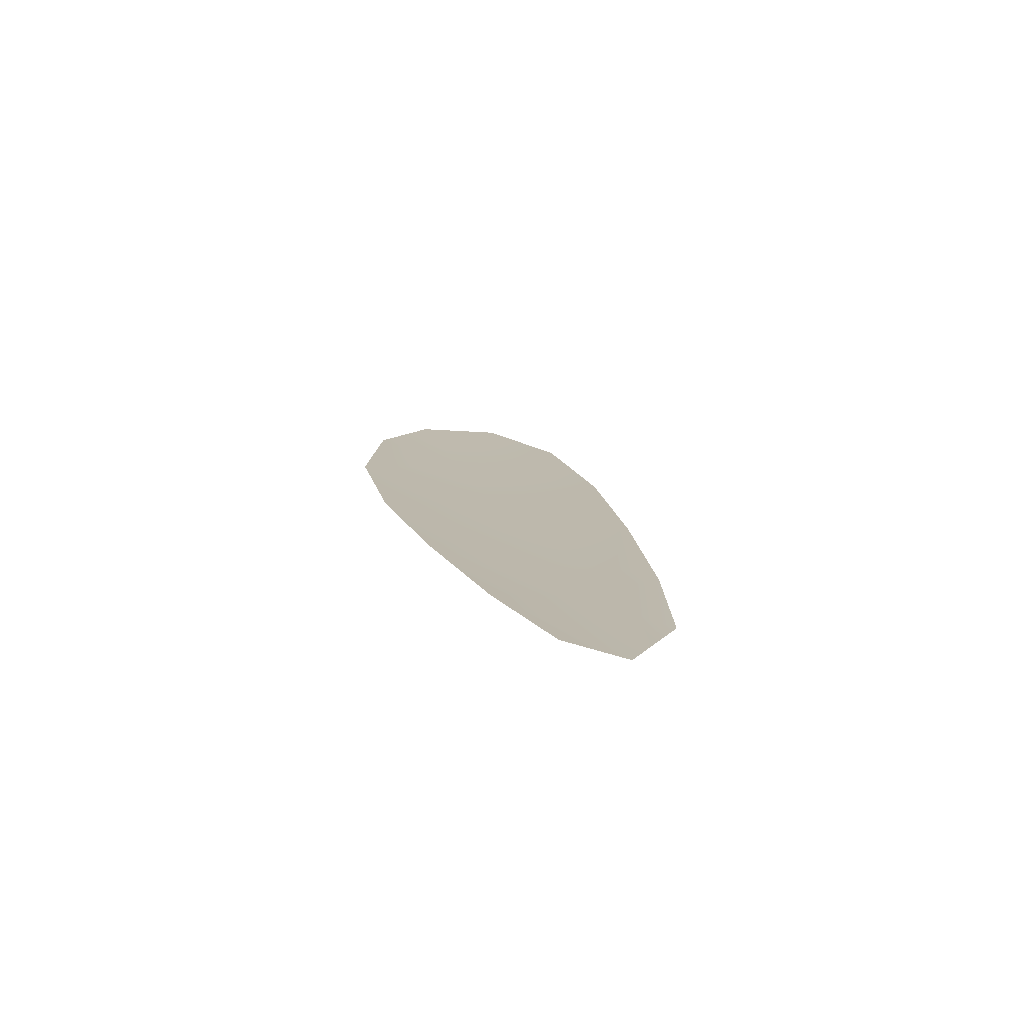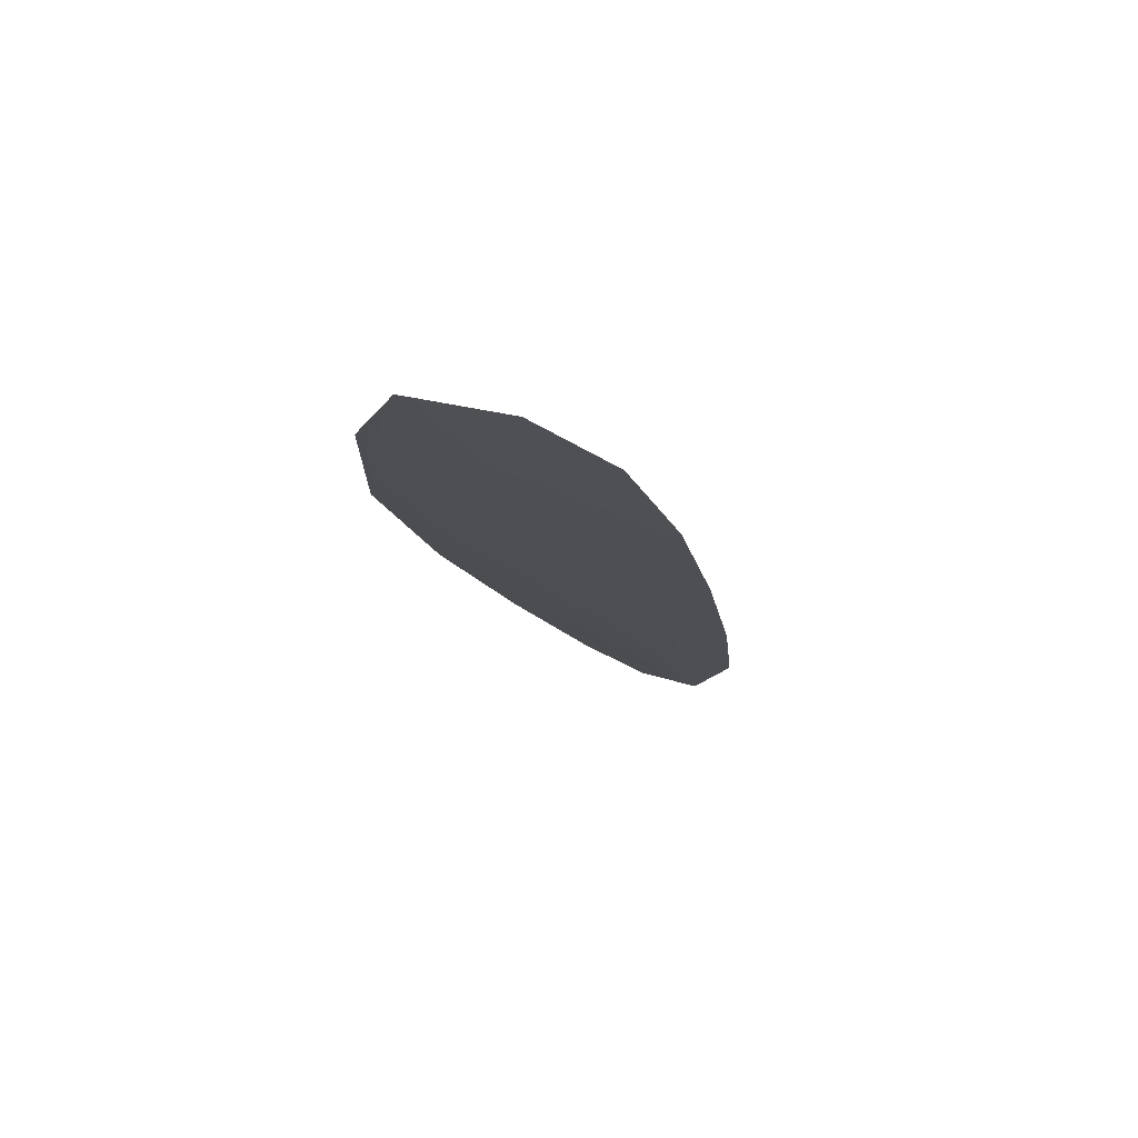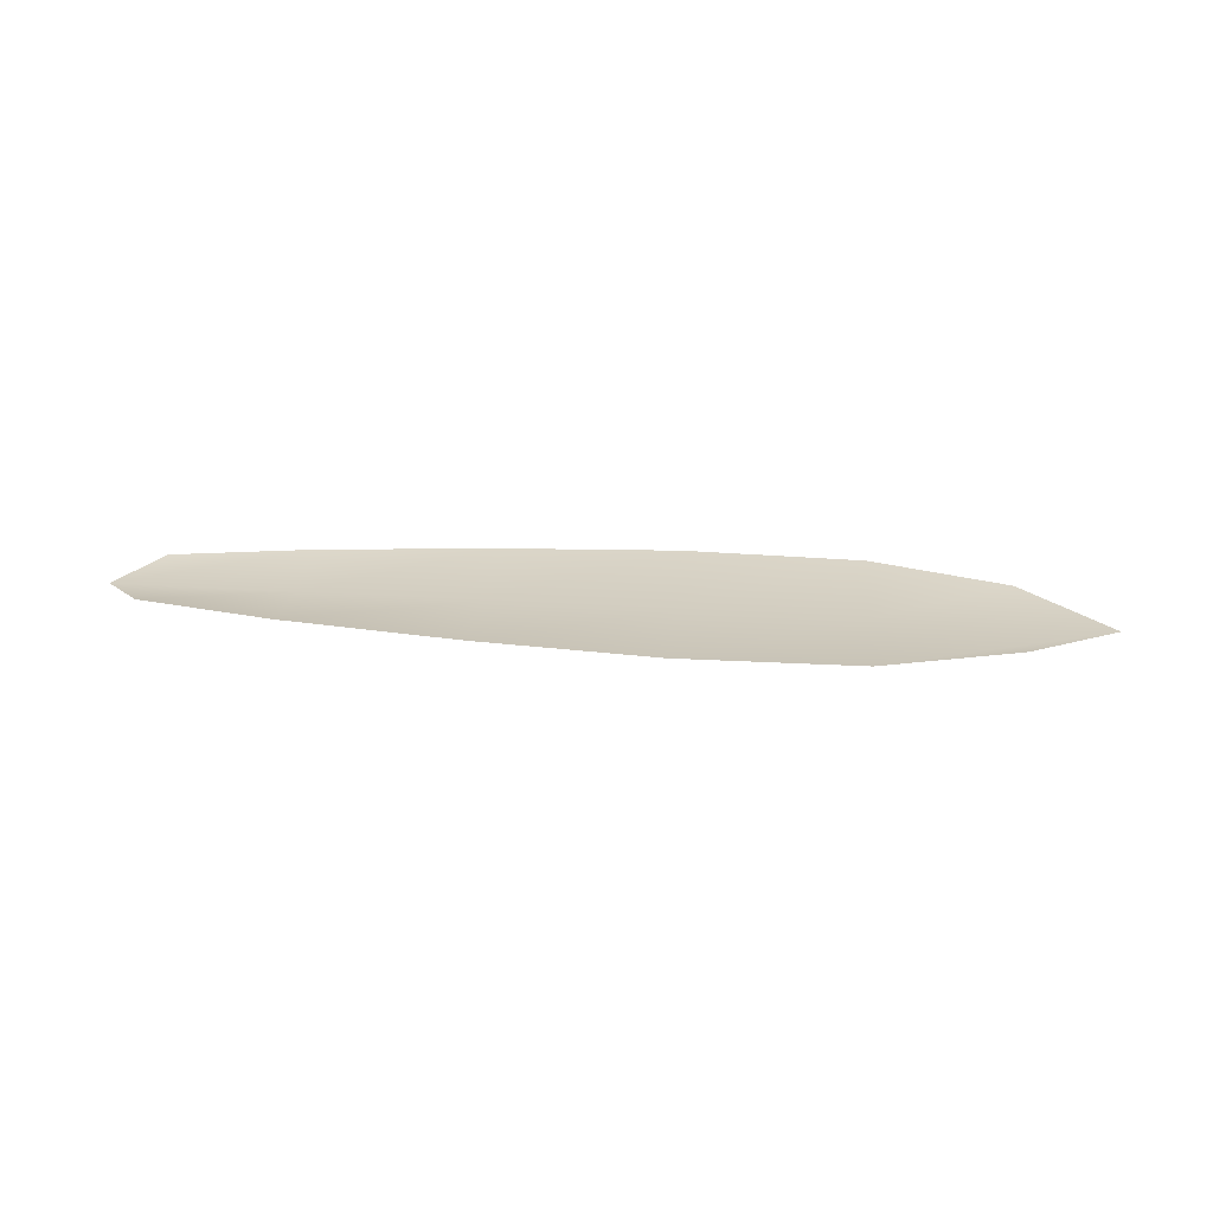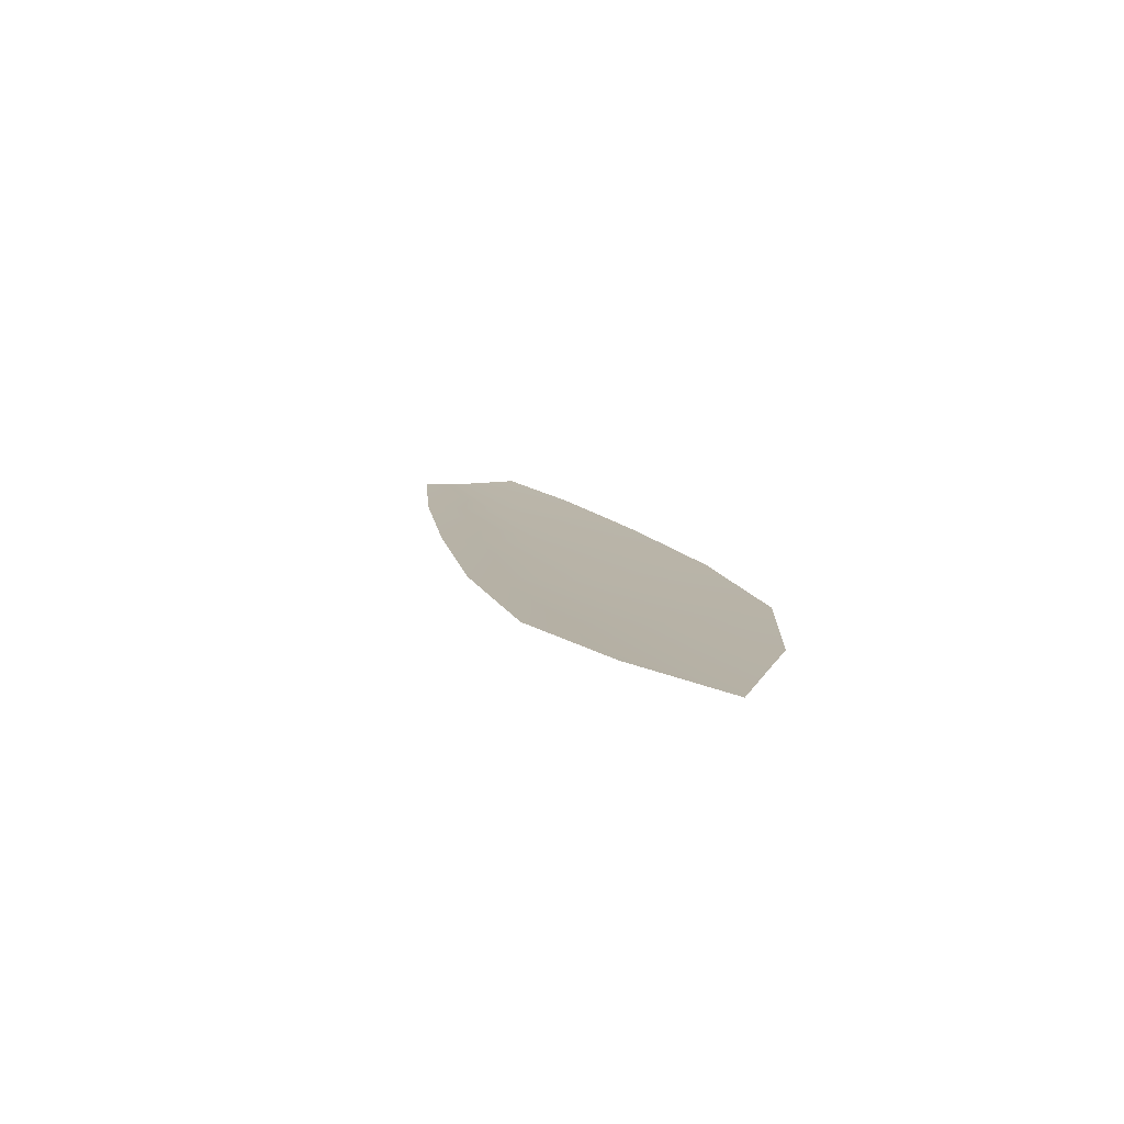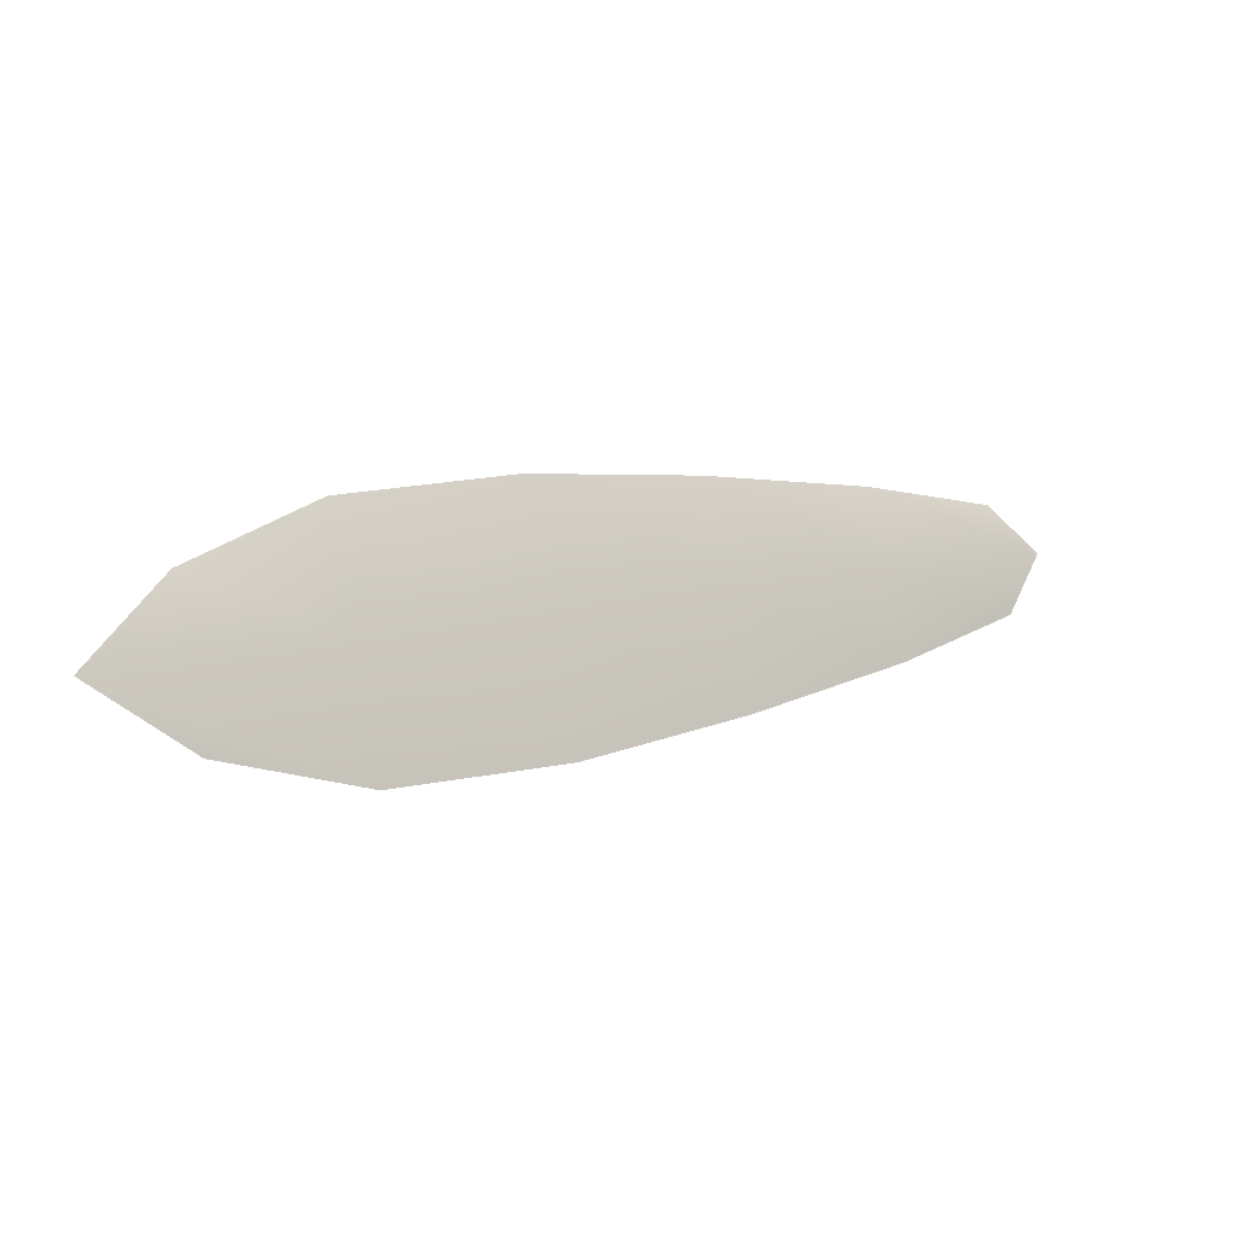
<metadata>
{"format":"obj","ext":"obj","renderer":"f3d","projection":"perspective","resolution":1024,"background":"white","views":[{"elev":15.3,"azim":-116.8,"up":"+Z"},{"elev":-18.2,"azim":94.1,"up":"+Z"},{"elev":25.4,"azim":-8.0,"up":"+Z"},{"elev":12.3,"azim":60.3,"up":"+Z"},{"elev":-13.6,"azim":149.3,"up":"+Y"}]}
</metadata>
<code>
o feather_flight_secondary_042
v 0.4734 0.3585 0.06952
v 0.471 0.3485 0.06968
v 0.5506 0.3419 0.06889
v 0.5474 0.3282 0.06912
v 0.4683 0.3544 0.06872
v 0.5576 0.333 0.06804
v 0.487 0.3581 0.06937
v 0.5045 0.3563 0.0692
v 0.5217 0.3537 0.06905
v 0.5386 0.3492 0.06892
v 0.5334 0.3271 0.06929
v 0.5164 0.3308 0.06943
v 0.4998 0.3363 0.06953
v 0.4834 0.3426 0.06963
v 0.4852 0.3504 0.06859
v 0.5021 0.3463 0.06846
v 0.5191 0.3422 0.06833
v 0.536 0.3382 0.0682
f 18 10 3 6
f 11 18 6 4
f 5 1 7 15
f 15 7 8 16
f 16 8 9 17
f 17 9 10 18
f 2 5 15 14
f 14 15 16 13
f 13 16 17 12
f 12 17 18 11

</code>
